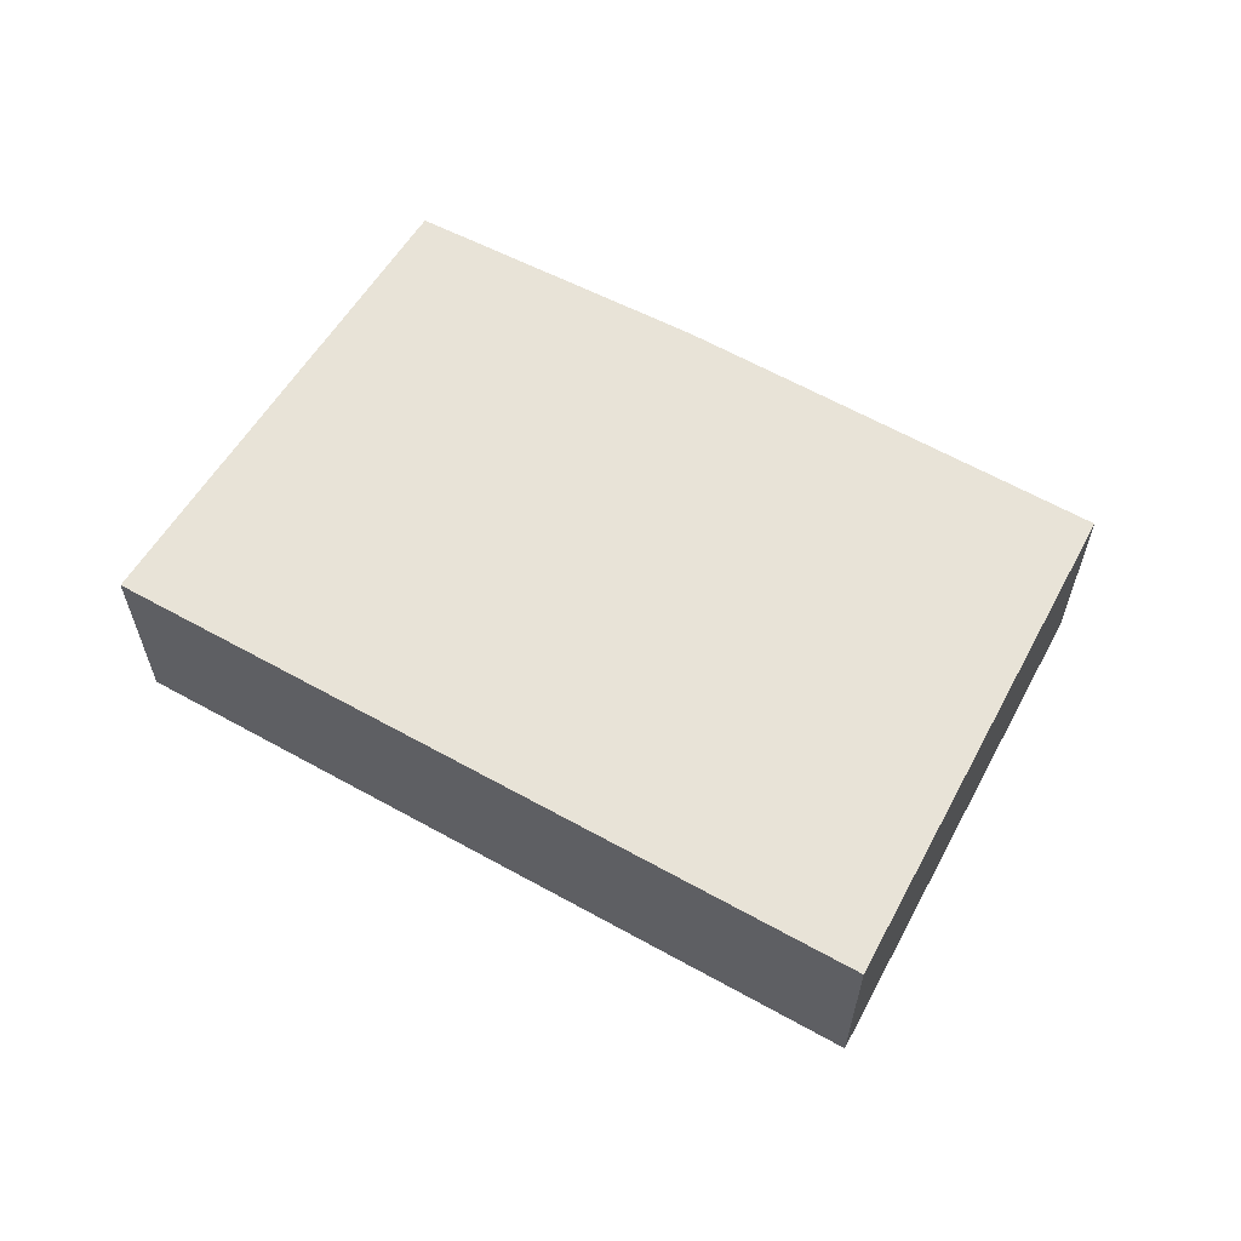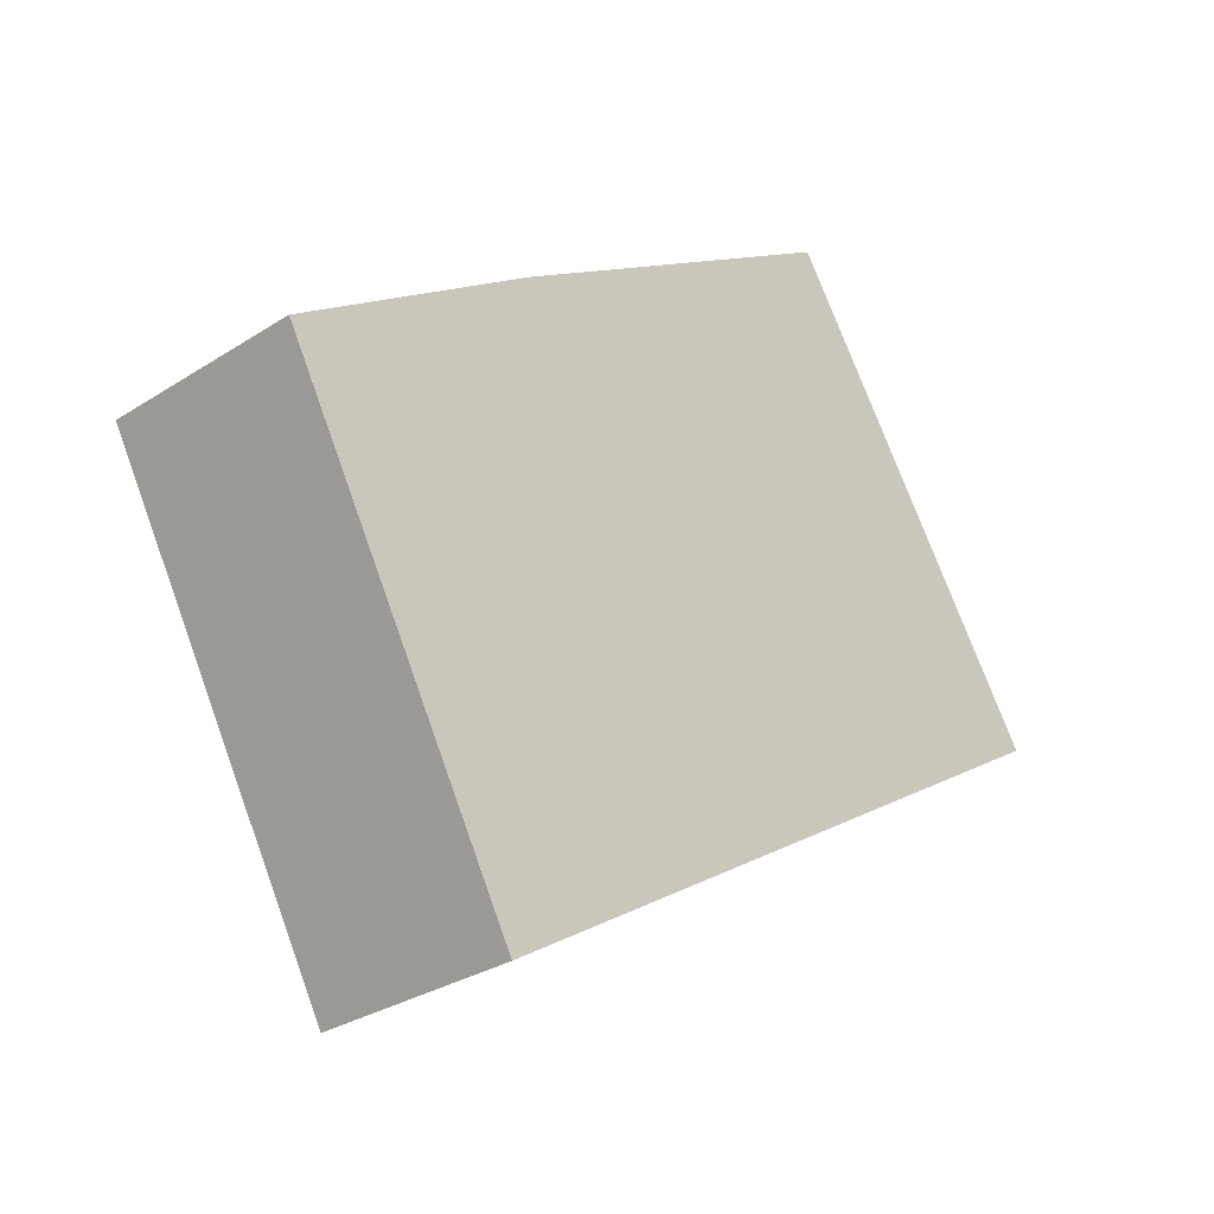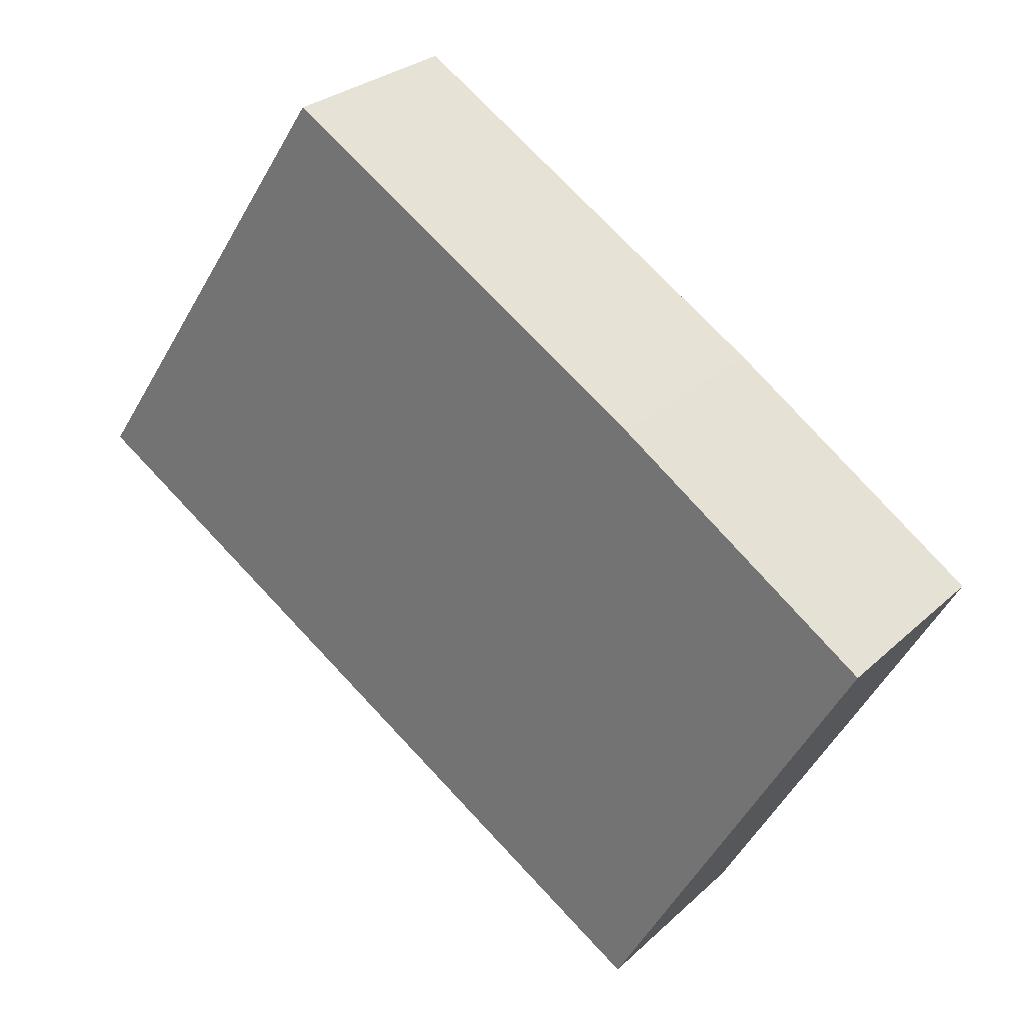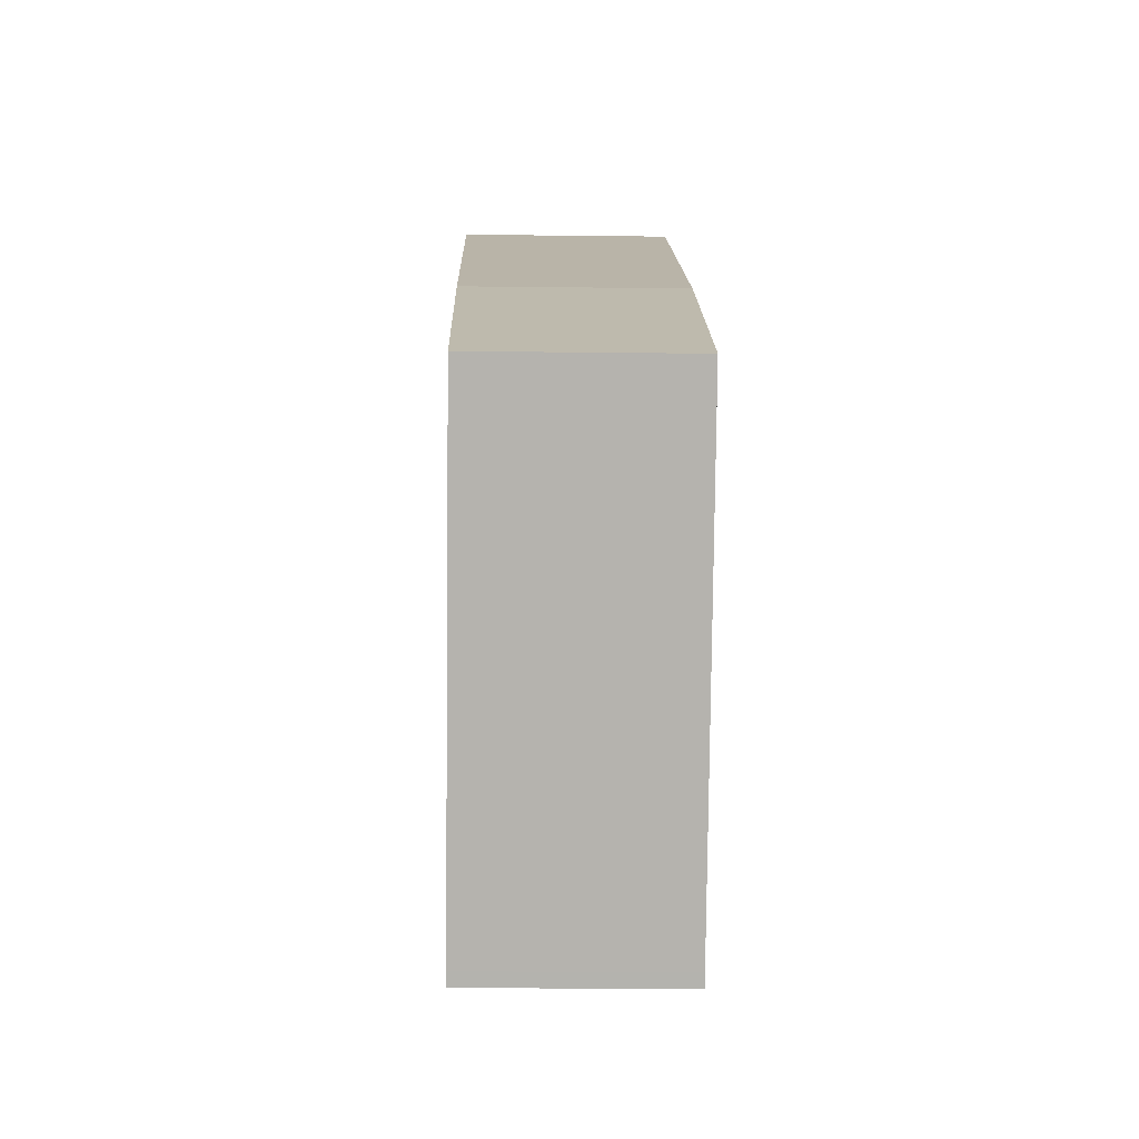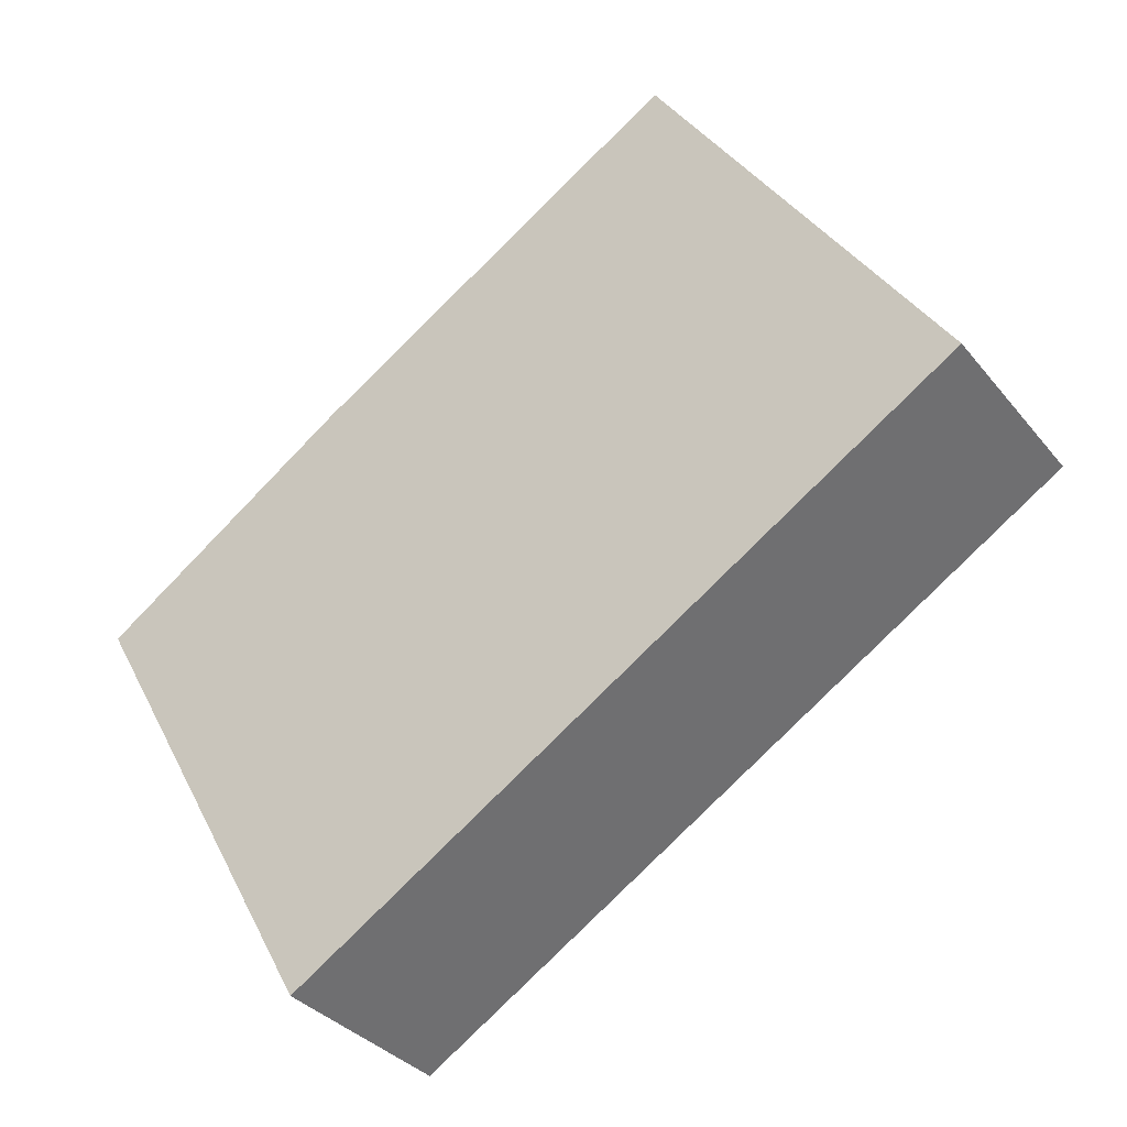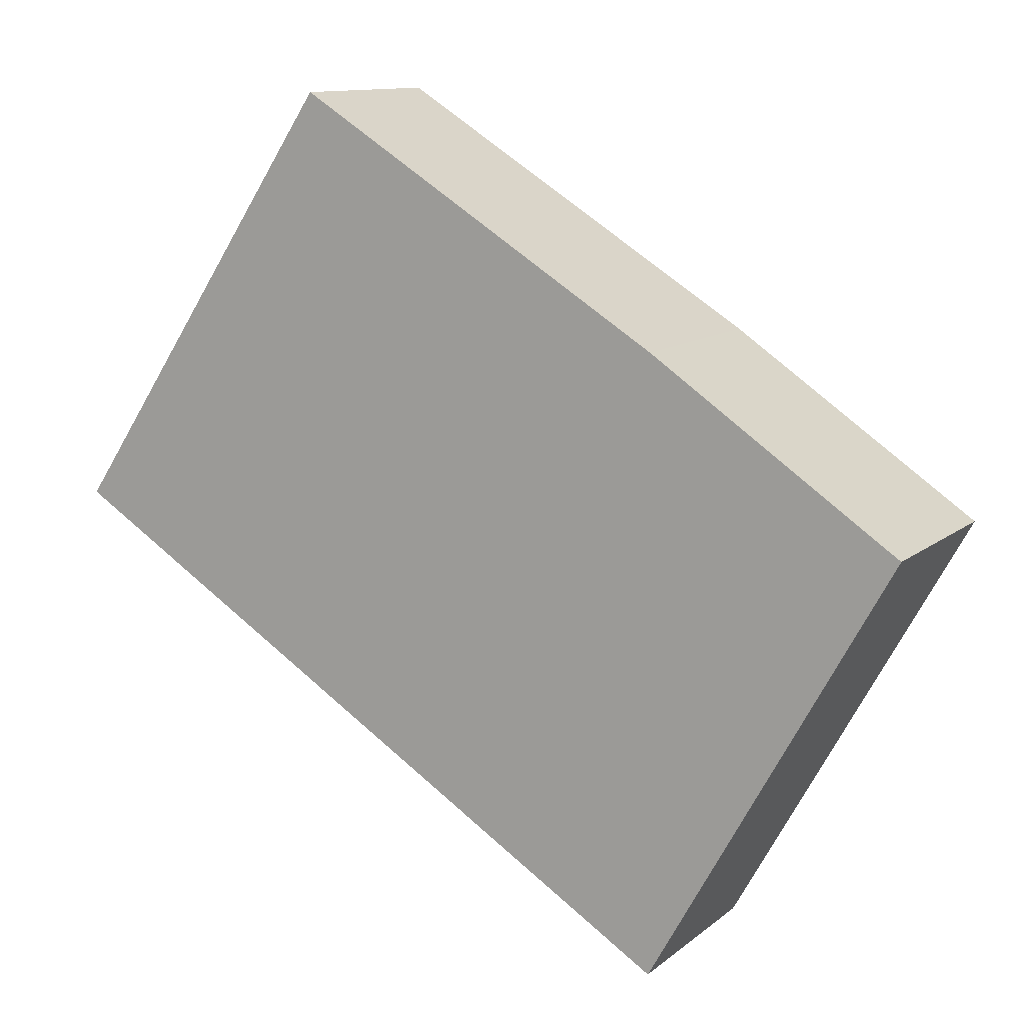
<metadata>
{"format":"obj","ext":"obj","renderer":"f3d","projection":"perspective","resolution":1024,"background":"white","views":[{"elev":62.2,"azim":-118.3,"up":"+Y"},{"elev":-30.1,"azim":133.1,"up":"+Z"},{"elev":27.7,"azim":36.1,"up":"+Z"},{"elev":-19.0,"azim":88.7,"up":"+Z"},{"elev":-33.8,"azim":-147.3,"up":"+Z"},{"elev":11.5,"azim":29.1,"up":"+Z"}]}
</metadata>
<code>
v  8.811 2.81 -5.554
v  9.197 2.81 -5.575
v  9.105 2.81 -5.739
v  11.25 2.81 -1.893
v  11.39 2.81 -1.632
v  12.47 2.81 0.302
v  9.027 2.81 2.657
v  0 2.81 1.721e-16
v  0.267 2.81 0.4
v  3.901 2.81 5.86
v  3.901 -3.588e-16 5.86
v  0.267 -2.449e-17 0.4
v  0 0 0
v  9.027 -1.627e-16 2.657
v  12.47 -1.849e-17 0.302
v  11.39 9.993e-17 -1.632
v  11.25 1.159e-16 -1.893
v  9.197 3.414e-16 -5.575
v  9.105 3.514e-16 -5.739
v  8.811 3.401e-16 -5.554
g defaultobject
f 1 2 3
f 2 1 4
f 4 1 5
f 5 1 6
f 6 1 7
f 7 1 8
f 7 8 9
f 7 9 10
f 9 11 10
f 11 9 8
f 11 8 12
f 12 8 13
f 11 7 10
f 7 11 14
f 14 6 7
f 6 14 15
f 15 5 6
f 5 15 4
f 4 15 2
f 2 15 16
f 2 16 17
f 2 17 18
f 2 18 3
f 3 18 19
f 19 1 3
f 1 19 8
f 8 19 13
f 13 19 20
f 14 16 15
f 16 14 17
f 17 14 18
f 18 14 11
f 18 11 19
f 19 11 20
f 20 11 12
f 20 12 13

</code>
